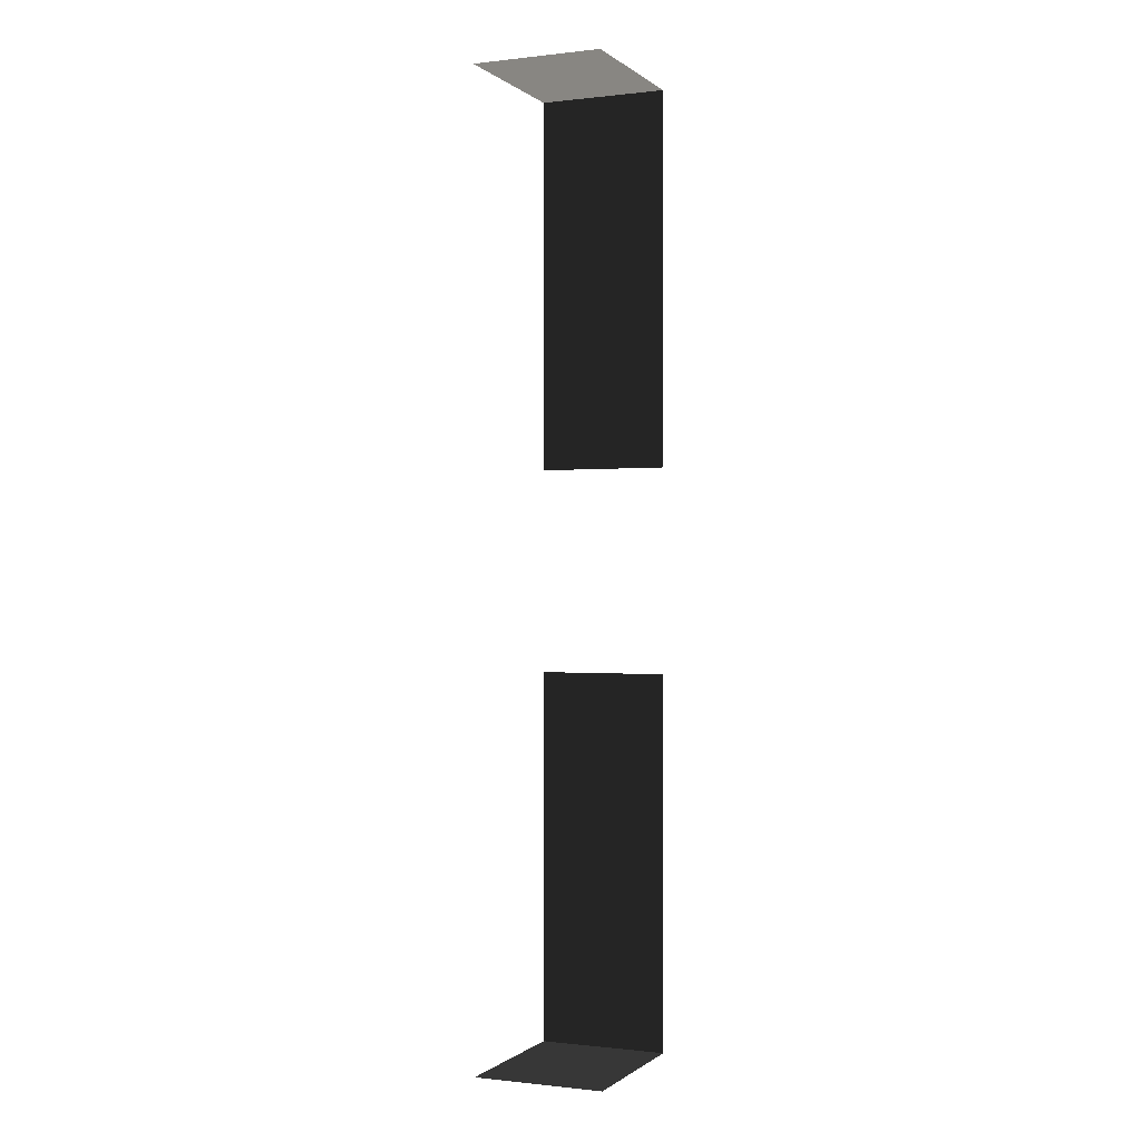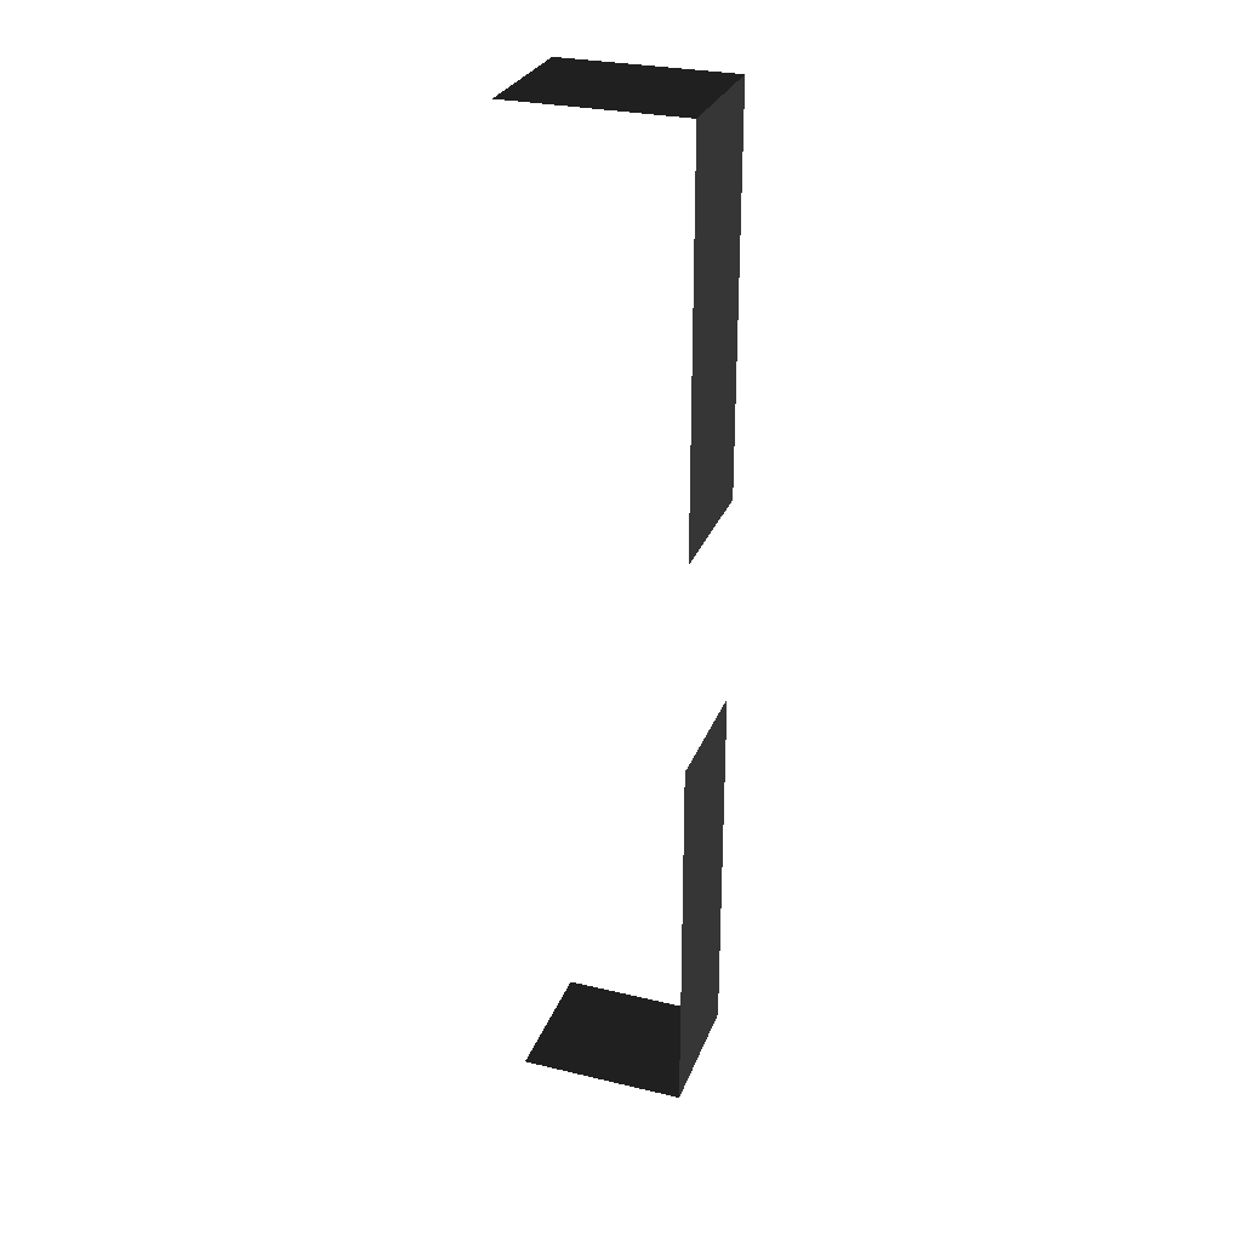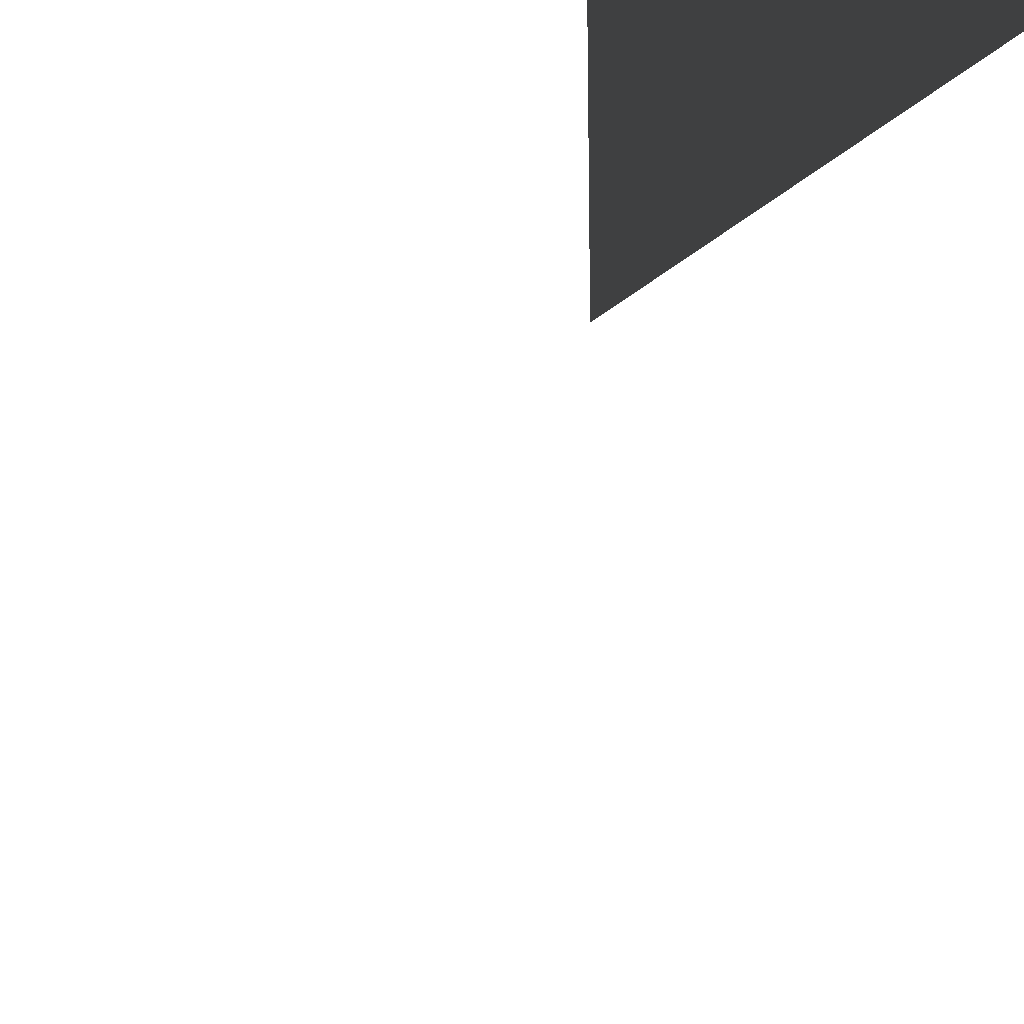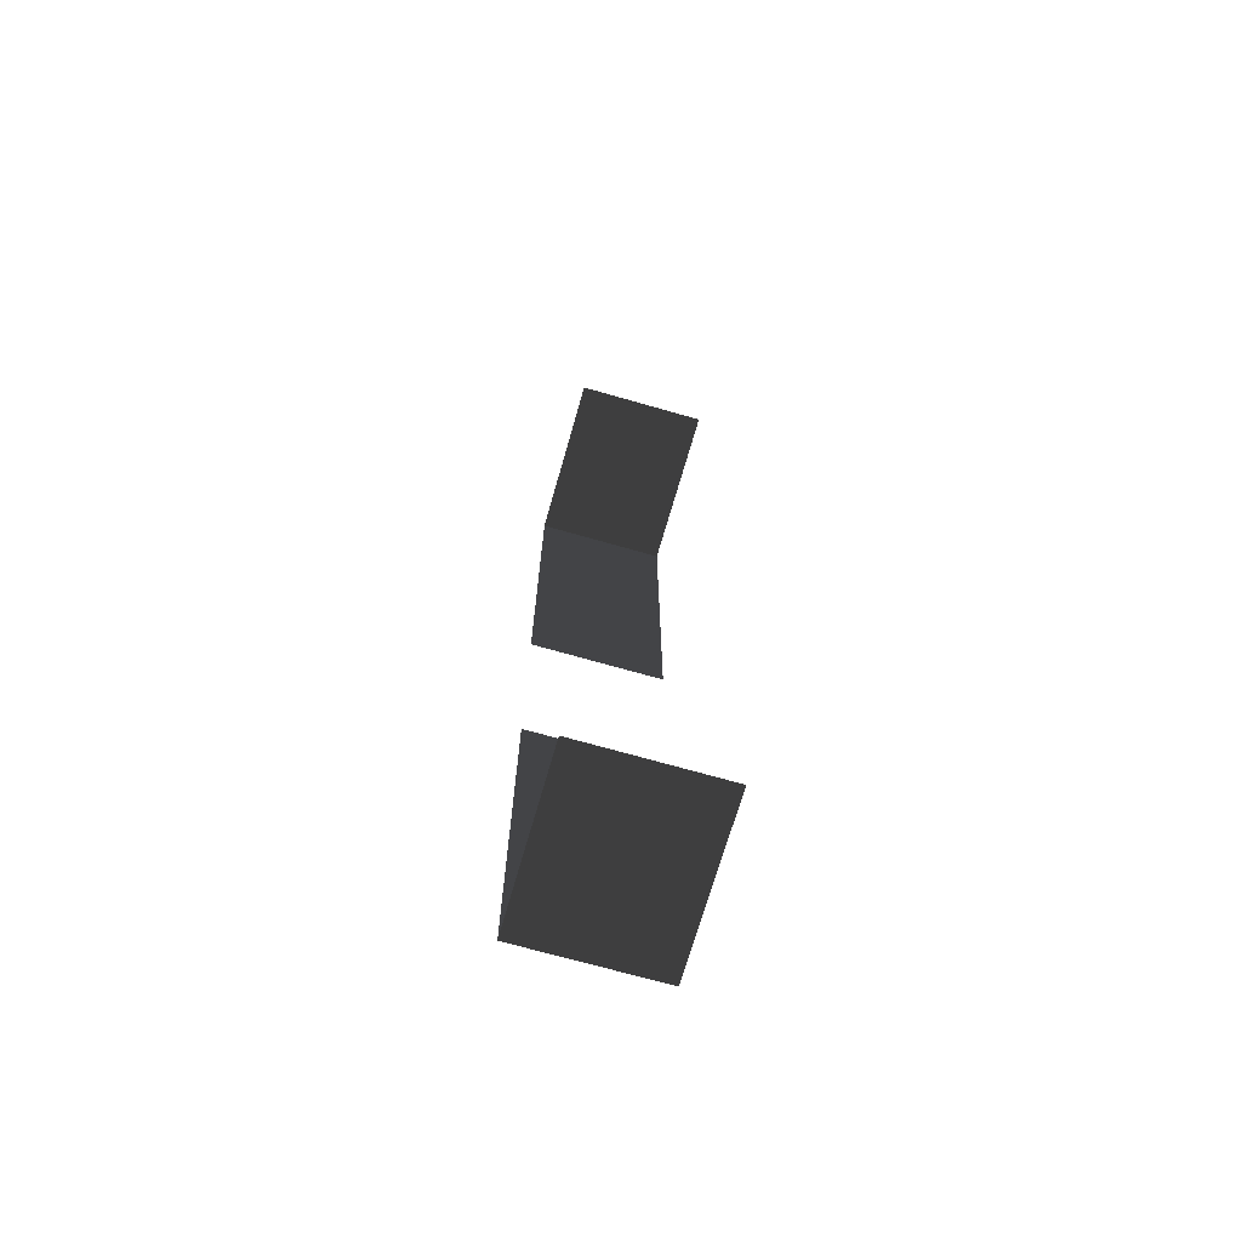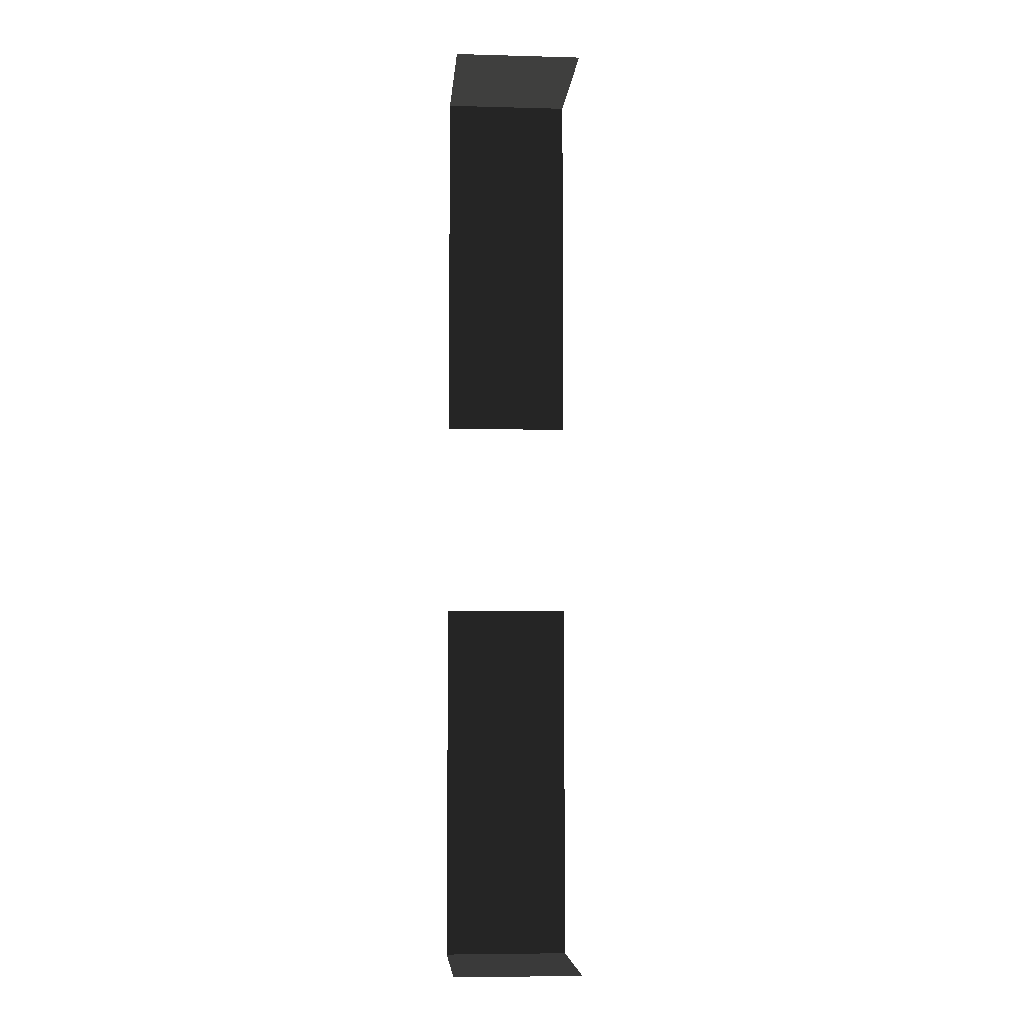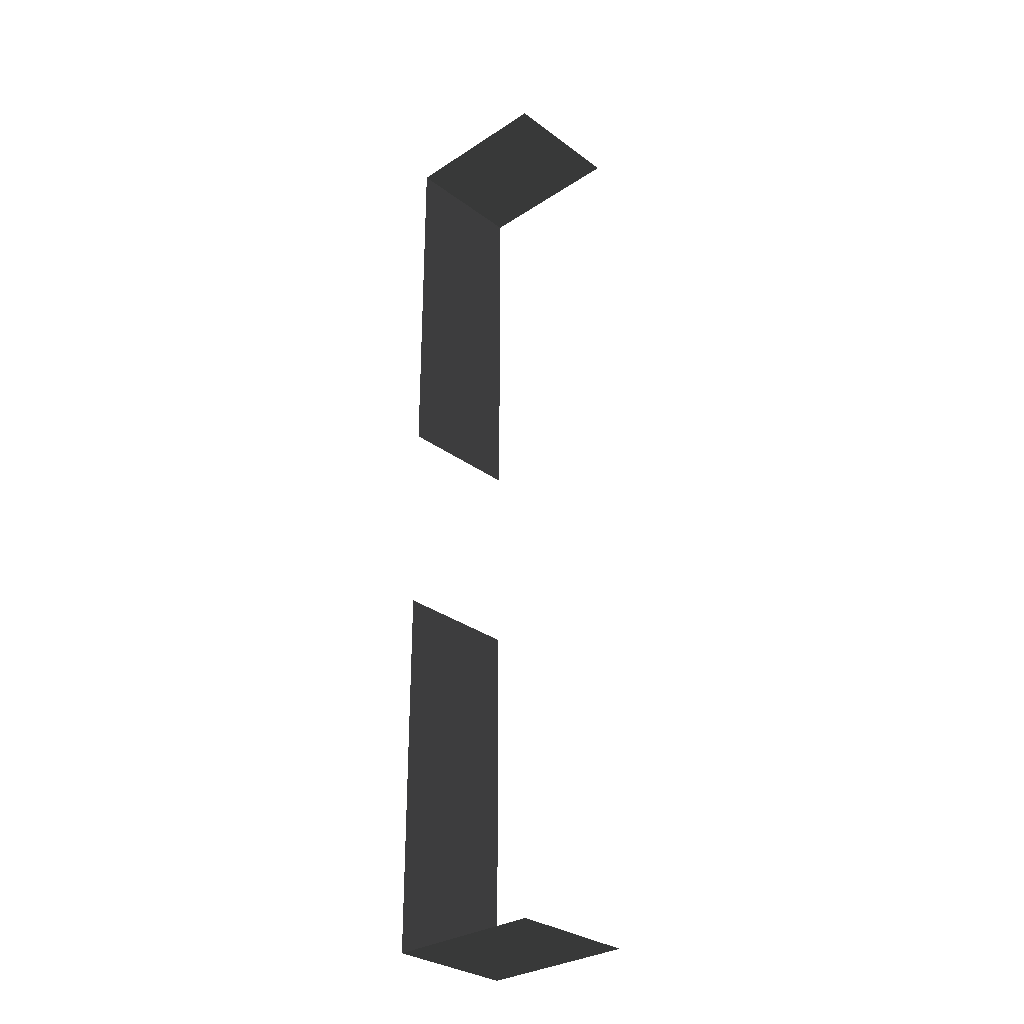
<metadata>
{"format":"obj","ext":"obj","renderer":"f3d","projection":"perspective","resolution":1024,"background":"white","views":[{"elev":-0.4,"azim":113.3,"up":"+Y"},{"elev":29.5,"azim":-161.0,"up":"+Y"},{"elev":-42.7,"azim":-45.8,"up":"+Z"},{"elev":-70.1,"azim":74.0,"up":"+Y"},{"elev":-6.1,"azim":85.4,"up":"+Y"},{"elev":-30.4,"azim":43.3,"up":"+Y"}]}
</metadata>
<code>
v -15.67 14.67 1.36
v -15.67 14.67 -0.64
v -13.16 14.67 -0.64
v -13.16 14.67 1.36
v -15.67 14.67 -0.64
v -15.67 14.67 1.36
v -15.67 8.898 1.36
v -15.67 8.898 -0.64
v -15.67 -0.0401 1.36
v -15.67 -0.0401 -0.64
v -13.23 -0.0401 -0.64
v -13.23 -0.0401 1.36
v -15.67 -0.0401 -0.64
v -15.67 -0.0401 1.36
v -15.67 5.736 1.36
v -15.67 5.736 -0.64
v -15.67 14.67 1.36
v -13.16 14.67 1.36
v -13.16 14.67 -0.64
v -15.67 14.67 -0.64
v -15.67 14.67 -0.64
v -15.67 8.898 -0.64
v -15.67 8.898 1.36
v -15.67 14.67 1.36
v -15.67 -0.0401 1.36
v -13.23 -0.0401 1.36
v -13.23 -0.0401 -0.64
v -15.67 -0.0401 -0.64
v -15.67 -0.0401 -0.64
v -15.67 5.736 -0.64
v -15.67 5.736 1.36
v -15.67 -0.0401 1.36
g Fence_t1.042_35116_863
f 1 3 2
f 1 4 3
f 5 7 6
f 5 8 7
f 9 11 10
f 9 12 11
f 13 15 14
f 13 16 15
f 17 19 18
f 17 20 19
f 21 23 22
f 21 24 23
f 25 27 26
f 25 28 27
f 29 31 30
f 29 32 31

</code>
